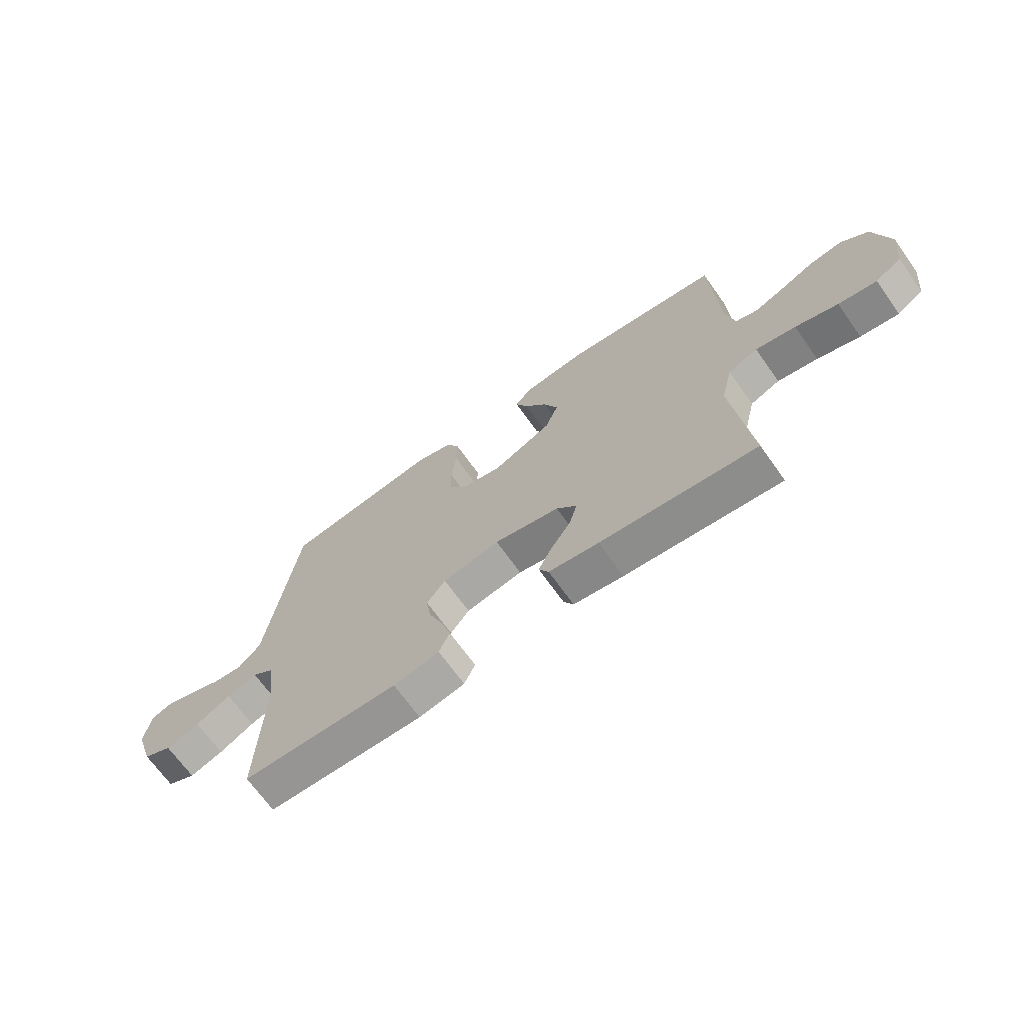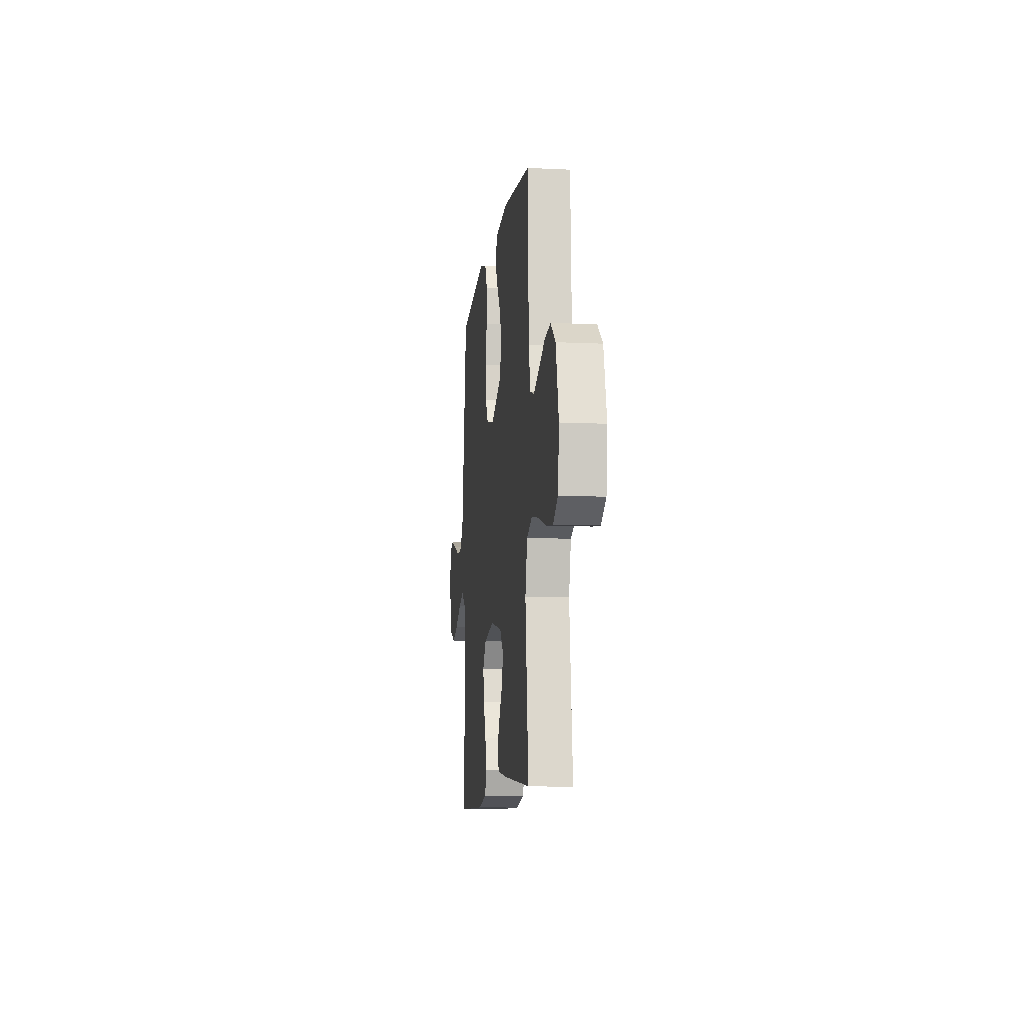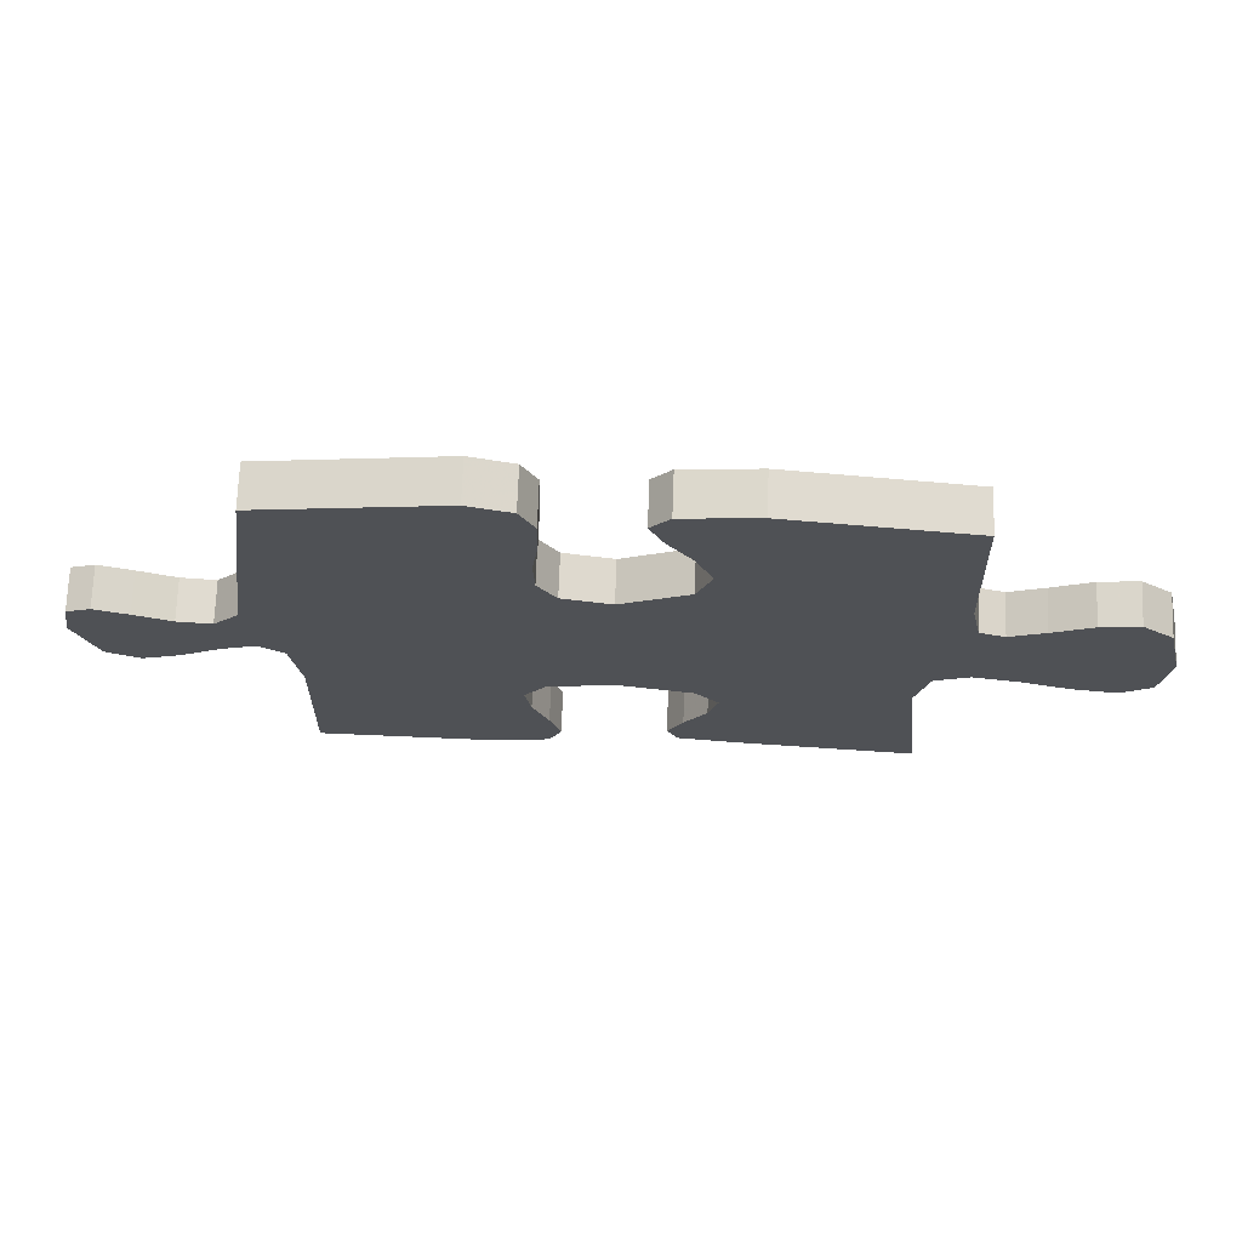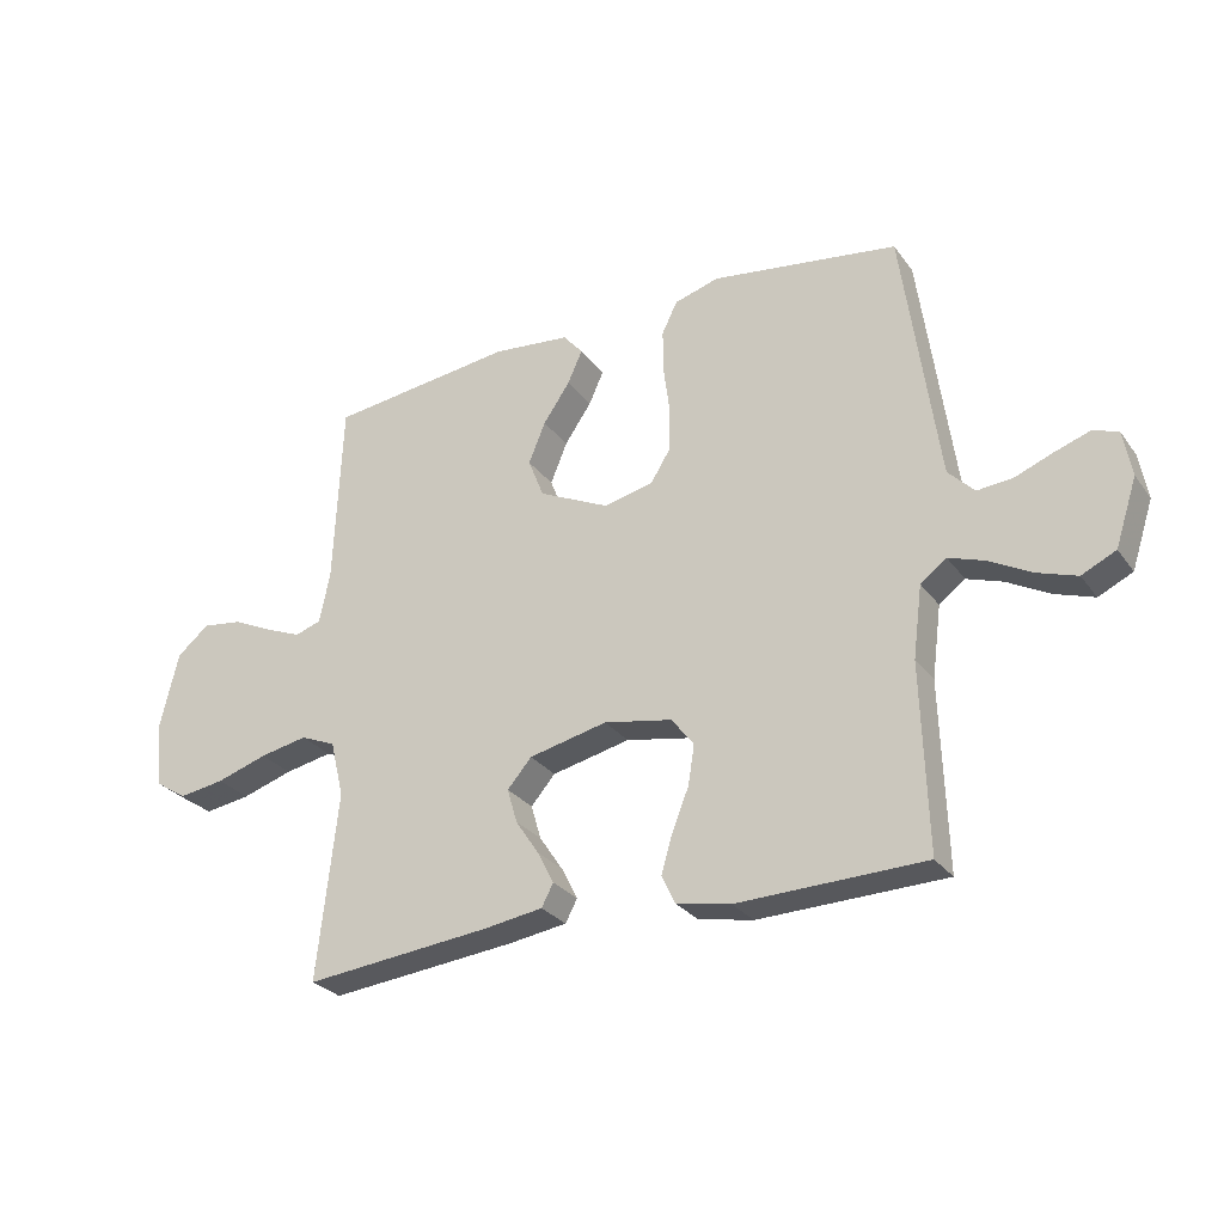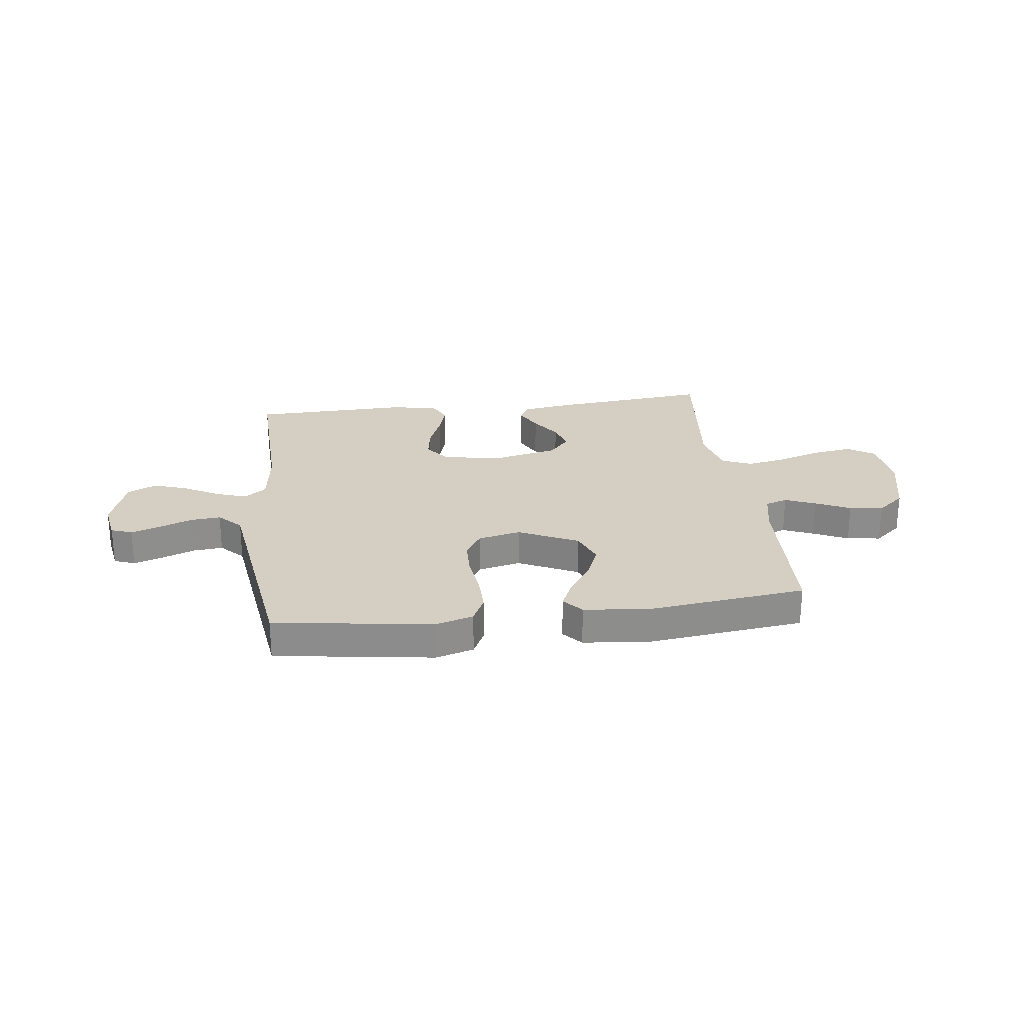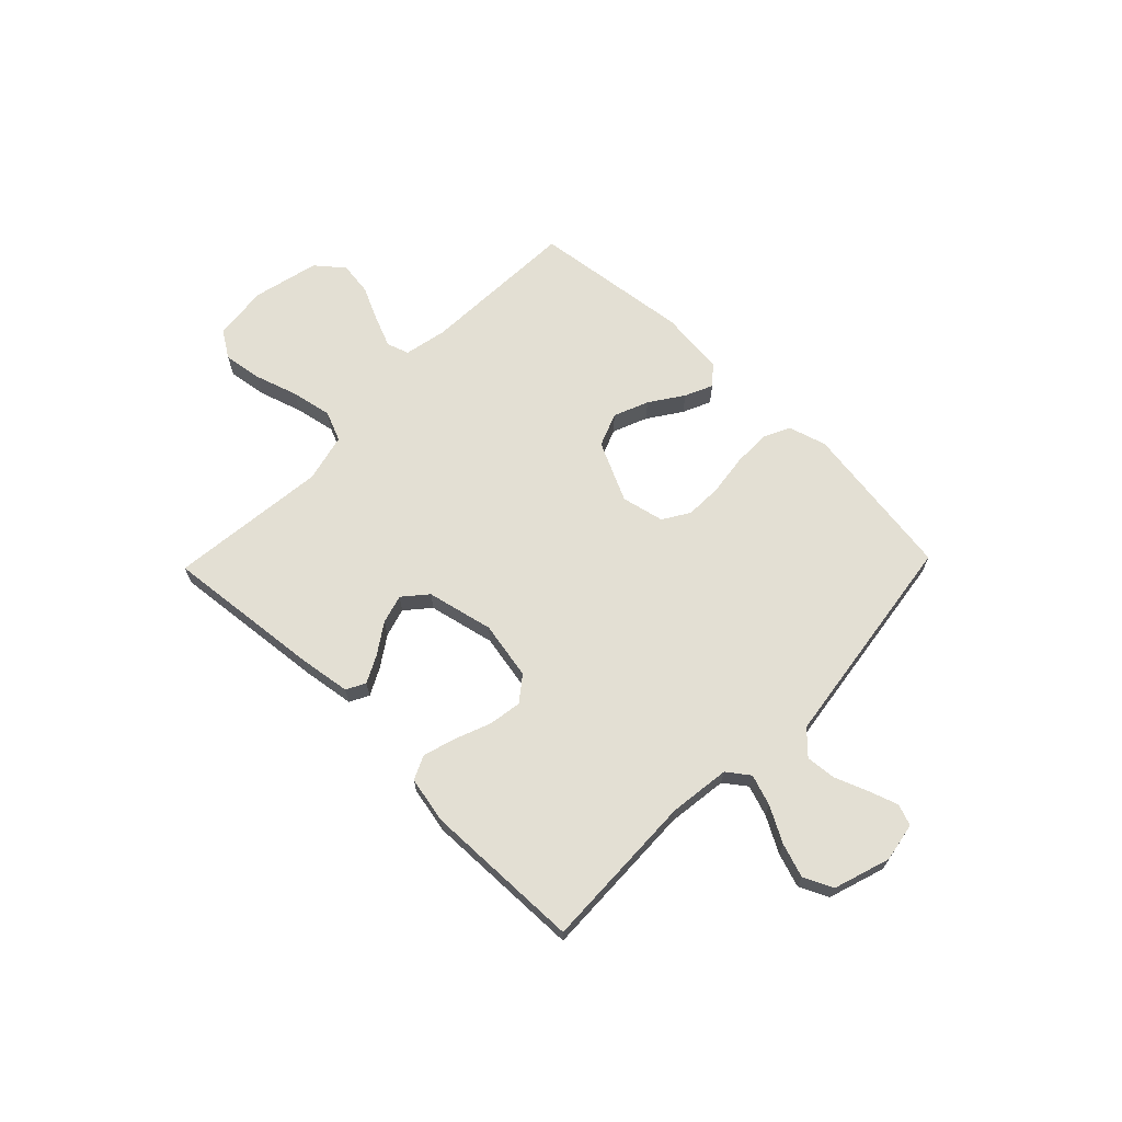
<metadata>
{"format":"obj","ext":"obj","renderer":"f3d","projection":"perspective","resolution":1024,"background":"white","views":[{"elev":-68.5,"azim":35.4,"up":"+Z"},{"elev":-10.1,"azim":83.0,"up":"+Z"},{"elev":70.4,"azim":2.1,"up":"+Z"},{"elev":-28.0,"azim":-151.2,"up":"+Z"},{"elev":25.6,"azim":-7.2,"up":"+Y"},{"elev":67.0,"azim":-135.9,"up":"+Y"}]}
</metadata>
<code>
v 0.5 0.07 -0.5
v 0.2 0.07 -0.47
v 0.104 0.07 -0.456
v 0.085 0.07 -0.42
v 0.111 0.07 -0.369
v 0.149 0.07 -0.312
v 0.165 0.07 -0.257
v 0.126 0.07 -0.212
v 0 0.07 -0.184
v -0.11 0.07 -0.205
v -0.146 0.07 -0.252
v -0.136 0.07 -0.315
v -0.109 0.07 -0.383
v -0.091 0.07 -0.444
v -0.112 0.07 -0.489
v -0.2 0.07 -0.507
v -0.5 0.07 -0.5
v -0.491 0.07 -0.2
v -0.506 0.07 -0.085
v -0.548 0.07 -0.054
v -0.606 0.07 -0.074
v -0.673 0.07 -0.111
v -0.737 0.07 -0.133
v -0.792 0.07 -0.107
v -0.827 0.07 0
v -0.814 0.07 0.074
v -0.774 0.07 0.089
v -0.718 0.07 0.07
v -0.656 0.07 0.046
v -0.599 0.07 0.041
v -0.557 0.07 0.084
v -0.541 0.07 0.2
v -0.5 0.07 0.5
v -0.2 0.07 0.544
v -0.128 0.07 0.523
v -0.103 0.07 0.472
v -0.104 0.07 0.401
v -0.114 0.07 0.324
v -0.112 0.07 0.254
v -0.081 0.07 0.204
v 0 0.07 0.186
v 0.113 0.07 0.24
v 0.138 0.07 0.304
v 0.111 0.07 0.37
v 0.068 0.07 0.433
v 0.044 0.07 0.486
v 0.076 0.07 0.523
v 0.2 0.07 0.536
v 0.5 0.07 0.5
v 0.513 0.07 0.2
v 0.53 0.07 0.119
v 0.572 0.07 0.105
v 0.63 0.07 0.129
v 0.696 0.07 0.16
v 0.76 0.07 0.169
v 0.812 0.07 0.126
v 0.842 0.07 0
v 0.83 0.07 -0.104
v 0.779 0.07 -0.137
v 0.705 0.07 -0.126
v 0.623 0.07 -0.1
v 0.546 0.07 -0.085
v 0.489 0.07 -0.109
v 0.467 0.07 -0.2
v 0.5 0 -0.5
v 0.2 0 -0.47
v 0.104 0 -0.456
v 0.085 0 -0.42
v 0.111 0 -0.369
v 0.149 0 -0.312
v 0.165 0 -0.257
v 0.126 0 -0.212
v 0 0 -0.184
v -0.11 0 -0.205
v -0.146 0 -0.252
v -0.136 0 -0.315
v -0.109 0 -0.383
v -0.091 0 -0.444
v -0.112 0 -0.489
v -0.2 0 -0.507
v -0.5 0 -0.5
v -0.491 0 -0.2
v -0.506 0 -0.085
v -0.548 0 -0.054
v -0.606 0 -0.074
v -0.673 0 -0.111
v -0.737 0 -0.133
v -0.792 0 -0.107
v -0.827 0 0
v -0.814 0 0.074
v -0.774 0 0.089
v -0.718 0 0.07
v -0.656 0 0.046
v -0.599 0 0.041
v -0.557 0 0.084
v -0.541 0 0.2
v -0.5 0 0.5
v -0.2 0 0.544
v -0.128 0 0.523
v -0.103 0 0.472
v -0.104 0 0.401
v -0.114 0 0.324
v -0.112 0 0.254
v -0.081 0 0.204
v 0 0 0.186
v 0.113 0 0.24
v 0.138 0 0.304
v 0.111 0 0.37
v 0.068 0 0.433
v 0.044 0 0.486
v 0.076 0 0.523
v 0.2 0 0.536
v 0.5 0 0.5
v 0.513 0 0.2
v 0.53 0 0.119
v 0.572 0 0.105
v 0.63 0 0.129
v 0.696 0 0.16
v 0.76 0 0.169
v 0.812 0 0.126
v 0.842 0 0
v 0.83 0 -0.104
v 0.779 0 -0.137
v 0.705 0 -0.126
v 0.623 0 -0.1
v 0.546 0 -0.085
v 0.489 0 -0.109
v 0.467 0 -0.2
f 58 59 60 61
f 58 61 62
f 57 58 62
f 56 57 62
f 53 54 55 56
f 52 53 56 62
f 51 52 62 63
f 47 48 49 50
f 44 45 46 47
f 43 44 47 50
f 42 43 50 51
f 35 36 37 38
f 35 38 39
f 32 33 34 35
f 31 32 35 39
f 30 31 39 40
f 26 27 28 29
f 24 25 26 29
f 24 29 30
f 21 22 23 24
f 20 21 24 30
f 19 20 30 40
f 15 16 17 18
f 12 13 14 15
f 11 12 15 18
f 10 11 18 19
f 3 4 5 6
f 1 2 3 6
f 64 1 6 7
f 63 64 7 8
f 41 42 51 63
f 41 63 8 9
f 19 40 41
f 9 10 19 41
f 125 124 123 122
f 126 125 122
f 126 122 121
f 126 121 120
f 120 119 118 117
f 126 120 117 116
f 127 126 116 115
f 114 113 112 111
f 111 110 109 108
f 114 111 108 107
f 115 114 107 106
f 102 101 100 99
f 103 102 99
f 99 98 97 96
f 103 99 96 95
f 104 103 95 94
f 93 92 91 90
f 93 90 89 88
f 94 93 88
f 88 87 86 85
f 94 88 85 84
f 104 94 84 83
f 82 81 80 79
f 79 78 77 76
f 82 79 76 75
f 83 82 75 74
f 70 69 68 67
f 70 67 66 65
f 71 70 65 128
f 72 71 128 127
f 127 115 106 105
f 73 72 127 105
f 105 104 83
f 105 83 74 73
f 1 65 66 2
f 2 66 67 3
f 3 67 68 4
f 4 68 69 5
f 5 69 70 6
f 6 70 71 7
f 7 71 72 8
f 8 72 73 9
f 9 73 74 10
f 10 74 75 11
f 11 75 76 12
f 12 76 77 13
f 13 77 78 14
f 14 78 79 15
f 15 79 80 16
f 16 80 81 17
f 17 81 82 18
f 18 82 83 19
f 19 83 84 20
f 20 84 85 21
f 21 85 86 22
f 22 86 87 23
f 23 87 88 24
f 24 88 89 25
f 25 89 90 26
f 26 90 91 27
f 27 91 92 28
f 28 92 93 29
f 29 93 94 30
f 30 94 95 31
f 31 95 96 32
f 32 96 97 33
f 33 97 98 34
f 34 98 99 35
f 35 99 100 36
f 36 100 101 37
f 37 101 102 38
f 38 102 103 39
f 39 103 104 40
f 40 104 105 41
f 41 105 106 42
f 42 106 107 43
f 43 107 108 44
f 44 108 109 45
f 45 109 110 46
f 46 110 111 47
f 47 111 112 48
f 48 112 113 49
f 49 113 114 50
f 50 114 115 51
f 51 115 116 52
f 52 116 117 53
f 53 117 118 54
f 54 118 119 55
f 55 119 120 56
f 56 120 121 57
f 57 121 122 58
f 58 122 123 59
f 59 123 124 60
f 60 124 125 61
f 61 125 126 62
f 62 126 127 63
f 63 127 128 64
f 64 128 65 1

</code>
